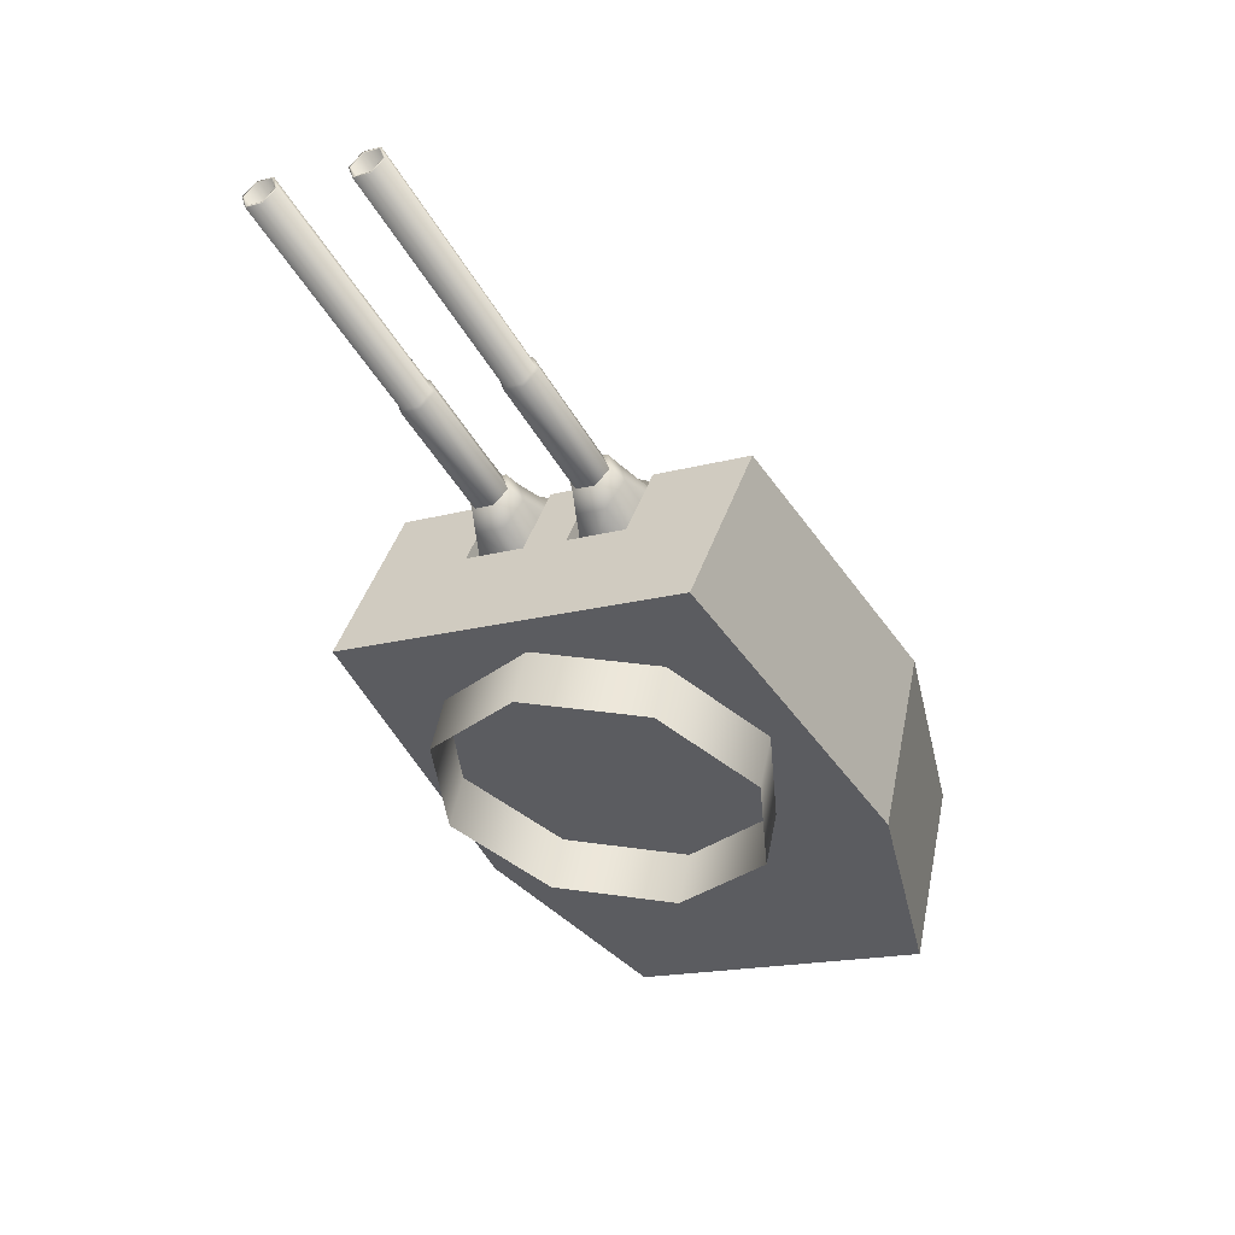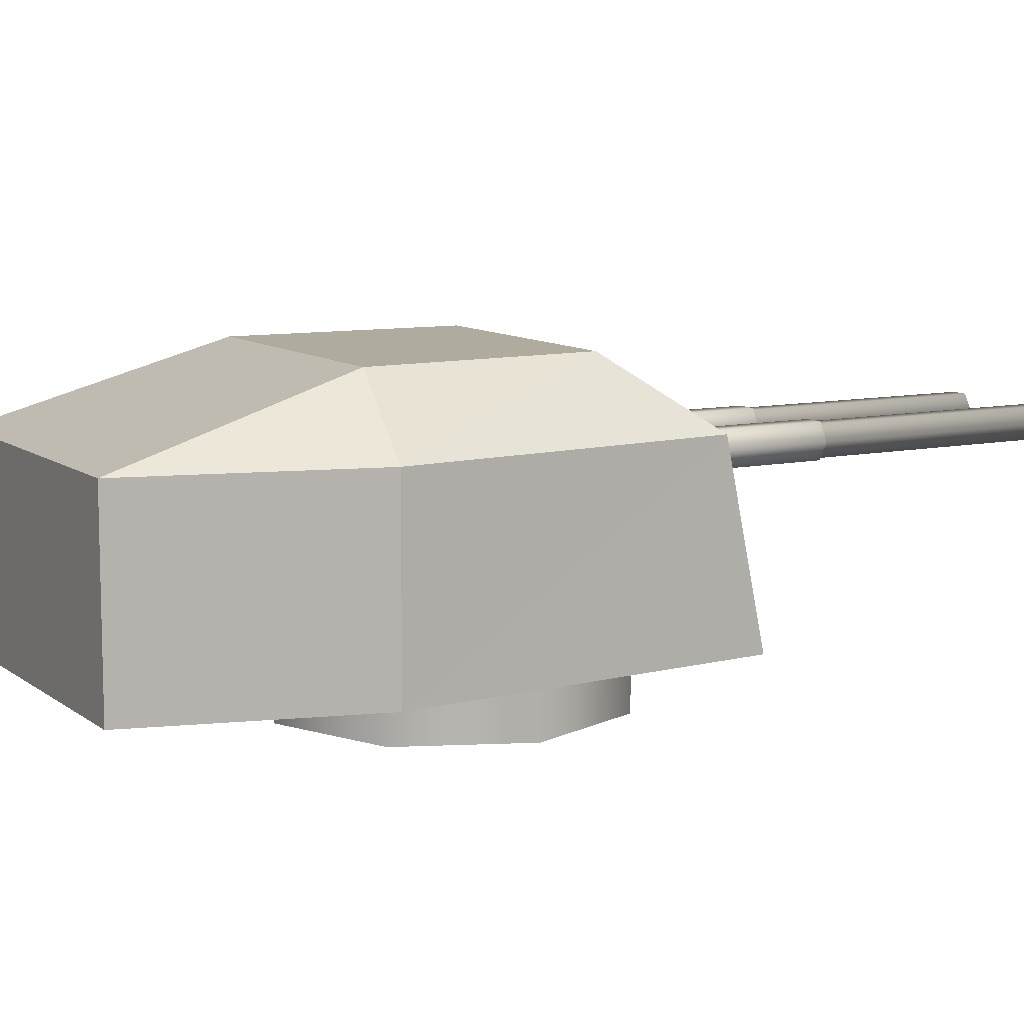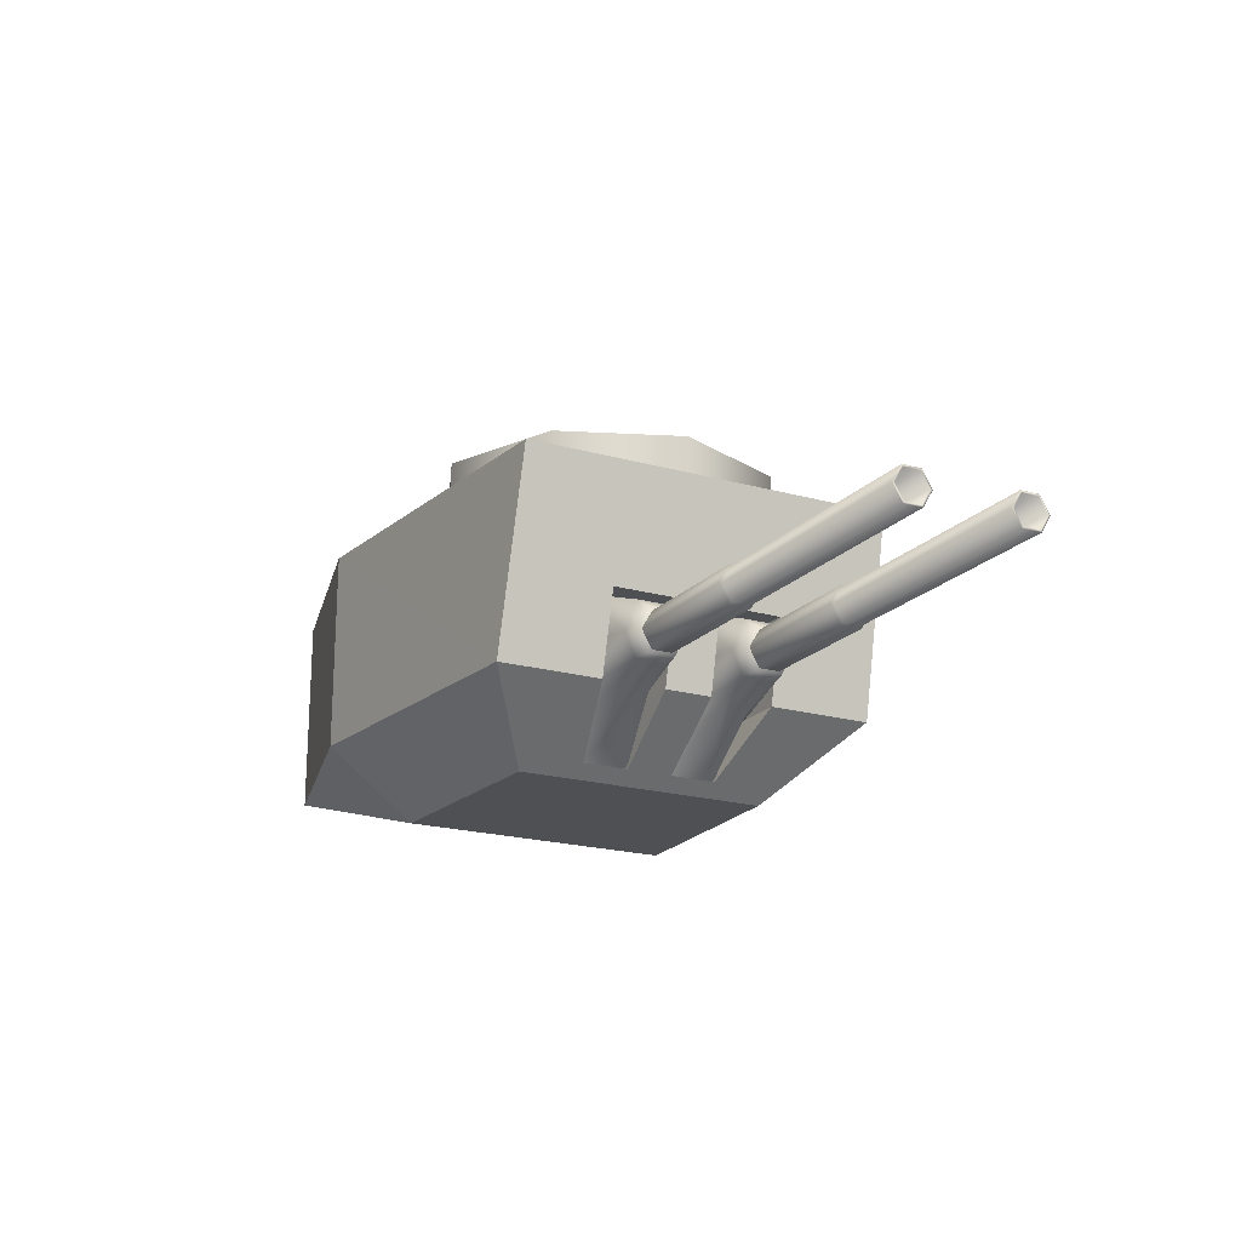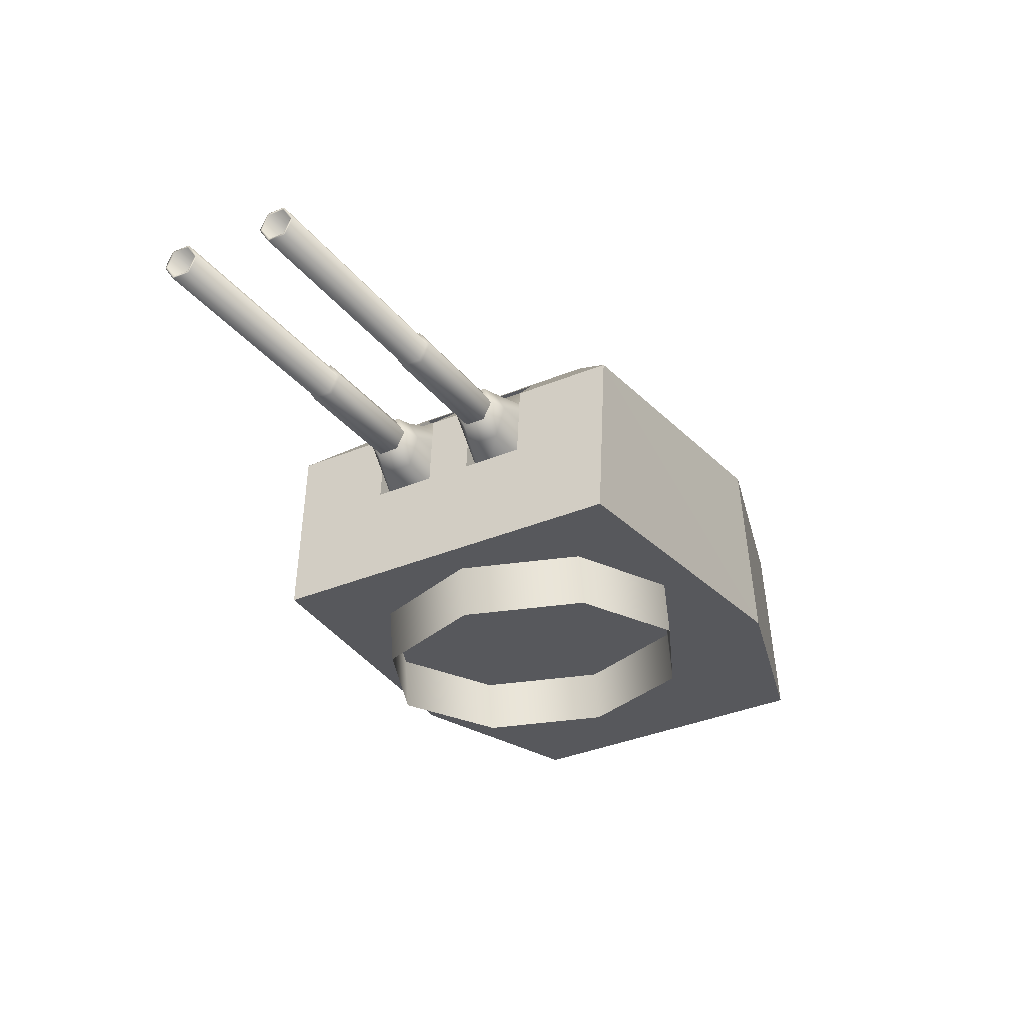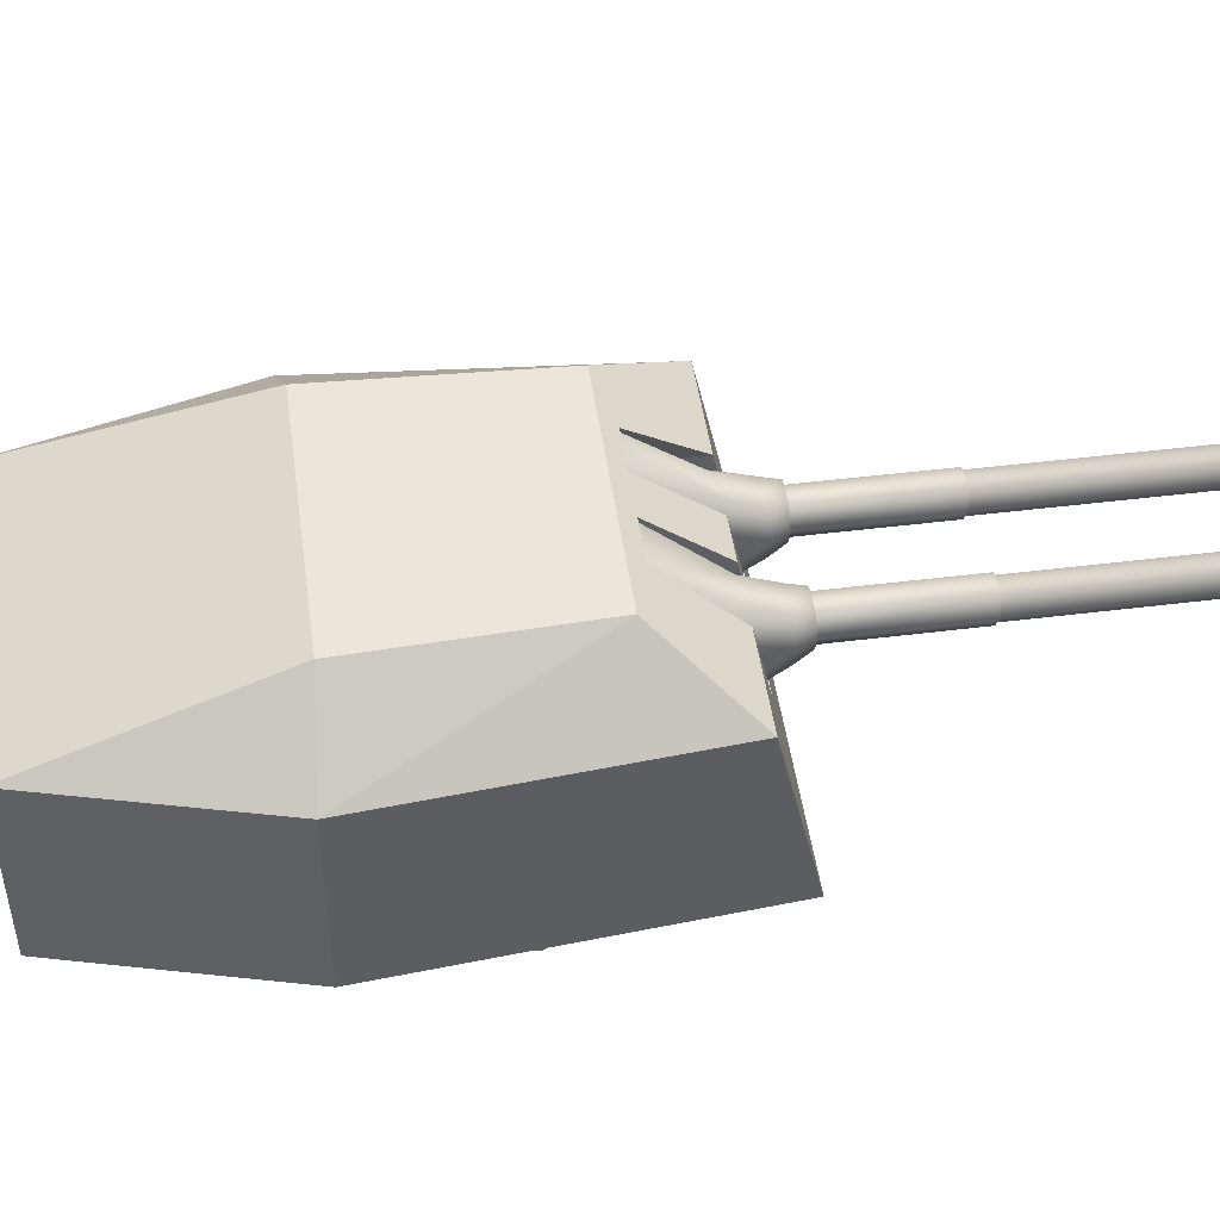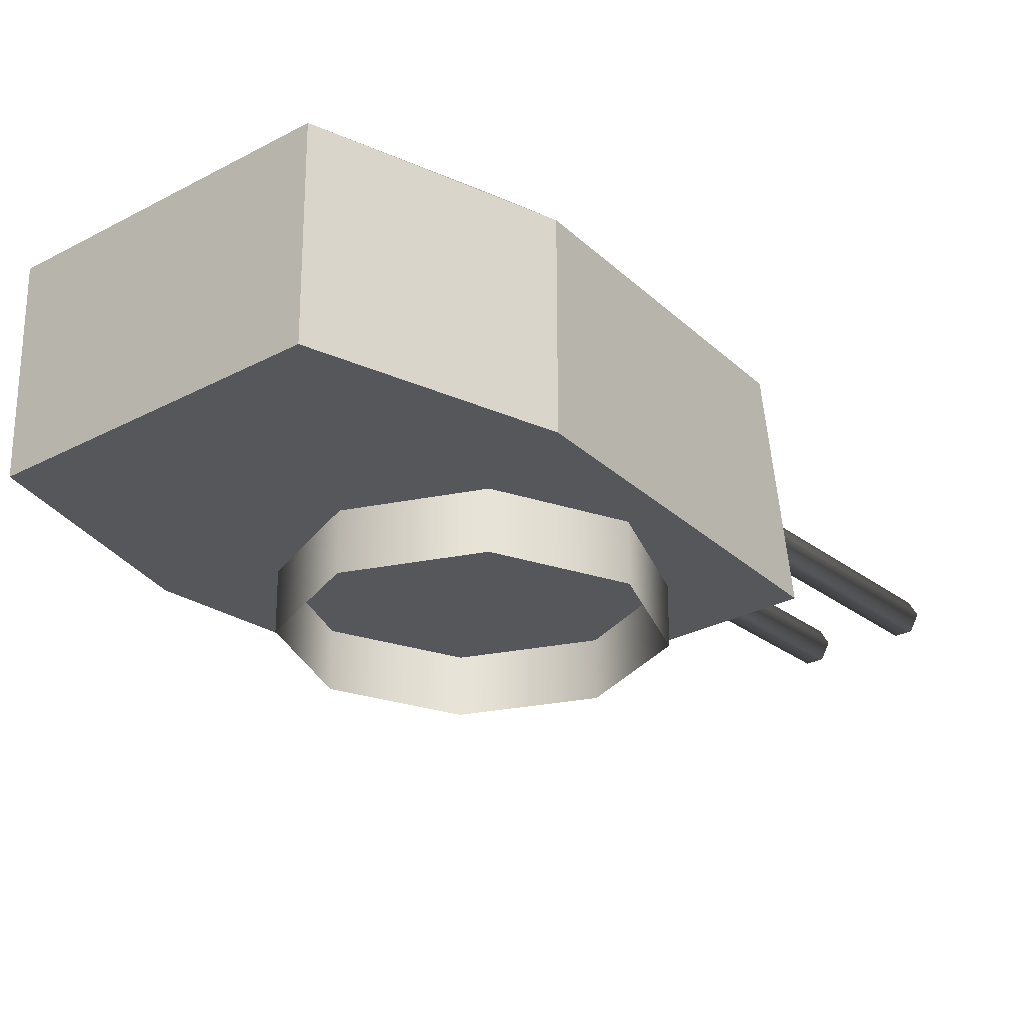
<metadata>
{"format":"obj","ext":"obj","renderer":"f3d","projection":"perspective","resolution":1024,"background":"white","views":[{"elev":52.8,"azim":11.4,"up":"+Z"},{"elev":9.7,"azim":-146.8,"up":"+Y"},{"elev":71.1,"azim":-179.6,"up":"+Z"},{"elev":60.7,"azim":-4.0,"up":"+Z"},{"elev":47.8,"azim":-125.7,"up":"+Y"},{"elev":-27.1,"azim":-167.6,"up":"+Y"}]}
</metadata>
<code>
o Gun_Z39_main_barrel_Circle.005
v 39.47 6.756 1.096
v 39.52 6.729 0.4928
v 39.26 6.606 1.382
v 39.45 6.299 0.6389
v 39.16 6.382 1.341
v 39.55 6.606 1.533
v 39.64 6.382 1.593
v 39.43 6.189 1.682
v 39.53 6.072 1.547
v 39.79 7.284 0.4021
v 40.04 6.299 0.9493
v 40.11 6.729 0.8044
v 39.97 5.869 1.094
v 39.26 6.072 1.404
v 39.38 5.869 0.785
v 39.7 6.756 1.217
v 40.22 7.284 0.6252
v 39.51 6.388 1.718
v 39.44 6.588 1.67
v 39.13 6.388 1.516
v 39.21 6.189 1.566
v 39.21 6.588 1.549
v 37.49 6.254 4.941
v 39.39 6.254 1.653
v 39.25 6.254 1.581
v 37.49 6.523 4.941
v 39.18 6.388 1.545
v 39.25 6.523 1.581
v 37.69 6.388 5.049
v 39.39 6.523 1.653
v 39.46 6.388 1.689
v 37.62 6.254 5.013
v 37.42 6.388 4.904
v 37.62 6.523 5.013
v 37.71 6.388 5.06
v 37.48 6.234 4.935
v 37.48 6.543 4.935
v 37.63 6.234 5.018
v 37.4 6.388 4.894
v 37.63 6.543 5.018
v 38.78 6.234 2.836
v 38.54 6.388 2.711
v 38.78 6.543 2.836
v 38.86 6.388 2.877
v 38.62 6.234 2.753
v 38.62 6.543 2.753
v 38.89 6.388 2.872
v 38.62 6.215 2.733
v 38.62 6.562 2.733
v 38.8 6.215 2.826
v 38.53 6.388 2.686
v 38.8 6.562 2.826
v 39.42 6.215 1.647
v 39.15 6.388 1.507
v 39.42 6.562 1.647
v 39.51 6.388 1.694
v 39.24 6.215 1.554
v 39.24 6.562 1.554
v 40.6 6.756 1.69
v 40.49 6.606 2.029
v 41.07 6.729 1.307
v 40.58 6.382 2.086
v 40.99 6.299 1.45
v 40.2 6.606 1.877
v 40.15 6.189 2.058
v 40.1 6.382 1.834
v 40.2 6.072 1.895
v 40.99 7.284 1.032
v 40.4 6.299 1.14
v 40.48 6.729 0.9959
v 40.47 6.072 2.039
v 40.33 5.869 1.283
v 40.91 5.869 1.593
v 40.37 6.756 1.568
v 40.57 7.284 0.8094
v 40.07 6.388 2.009
v 40.45 6.388 2.211
v 40.15 6.588 2.044
v 40.36 6.189 2.173
v 40.38 6.588 2.165
v 40.19 6.254 2.074
v 38.56 6.254 5.506
v 40.33 6.254 2.146
v 40.4 6.388 2.182
v 38.56 6.523 5.506
v 40.33 6.523 2.146
v 40.19 6.523 2.074
v 38.36 6.388 5.398
v 40.12 6.388 2.038
v 38.43 6.254 5.434
v 38.63 6.388 5.542
v 38.43 6.523 5.434
v 38.34 6.388 5.387
v 38.65 6.388 5.553
v 38.57 6.543 5.511
v 38.41 6.234 5.428
v 38.41 6.543 5.428
v 39.56 6.234 3.246
v 38.57 6.234 5.511
v 39.8 6.388 3.37
v 39.56 6.543 3.246
v 39.48 6.388 3.204
v 39.72 6.234 3.329
v 39.72 6.543 3.329
v 39.47 6.388 3.179
v 39.74 6.215 3.319
v 39.74 6.562 3.319
v 39.83 6.388 3.366
v 39.56 6.562 3.226
v 40.18 6.215 2.047
v 39.56 6.215 3.226
v 40.45 6.388 2.187
v 40.18 6.562 2.047
v 40.09 6.388 2.001
v 40.36 6.215 2.141
v 40.36 6.562 2.141
v 38.38 6.722 0.566
v 39.59 4.837 -2.311
v 38.22 4.837 0.9503
v 41.11 6.722 -3.966
v 42.48 4.837 -3.247
v 41.11 4.837 -3.966
v 40.15 7.27 0.6931
v 40.09 6.722 0.7962
v 39.82 6.722 1.32
v 41.47 4.837 -1.323
v 39.59 6.722 -2.311
v 40.26 7.386 -1.855
v 39.35 7.386 0.09753
v 42.48 6.722 -3.247
v 41.42 7.386 -1.244
v 39.27 6.722 1.033
v 39.35 7.386 0.09753
v 38.38 6.722 0.566
v 38.22 4.837 0.9503
v 39.09 4.837 1.41
v 40.02 6.722 1.427
v 40.23 7.386 0.5595
v 39.82 6.722 1.32
v 39.63 4.837 1.692
v 39.83 4.837 1.796
v 39.74 5.929 1.477
v 39.09 4.837 1.41
v 39.63 4.837 1.692
v 39.87 7.386 0.3713
v 39.76 7.27 0.4876
v 39.55 6.722 0.5092
v 39.8 7.27 0.4256
v 39.95 5.929 1.063
v 39.27 6.722 1.033
v 39.41 5.929 0.7784
v 39.2 5.929 1.192
v 40.19 7.27 0.6311
v 43.34 4.837 -0.3352
v 41.66 6.722 2.288
v 41.44 4.837 2.642
v 43.85 6.722 -2.528
v 43.85 4.837 -2.528
v 40.5 6.722 1.01
v 40.55 7.27 0.8998
v 40.22 6.722 1.534
v 43.34 6.722 -0.3352
v 42.59 7.386 -0.6324
v 41.5 7.386 1.227
v 41.5 7.386 1.227
v 40.77 6.722 1.821
v 41.66 6.722 2.288
v 40.42 7.386 0.6621
v 41.44 4.837 2.642
v 40.56 4.837 2.182
v 40.62 7.386 0.7647
v 40.22 6.722 1.534
v 40.02 4.837 1.9
v 40.56 4.837 2.182
v 40.14 5.929 1.688
v 40.02 4.837 1.9
v 40.98 7.386 0.9529
v 40.94 7.27 1.105
v 41.04 6.722 1.297
v 40.77 6.722 1.821
v 40.36 5.929 1.274
v 40.9 5.929 1.559
v 40.68 5.929 1.973
v 40.58 7.27 0.8378
v 40.97 7.27 1.043
v 39.83 4.837 1.796
v 39.87 7.386 0.3713
v 40.42 7.386 0.6621
v 40.23 7.386 0.5595
v 40.98 7.386 0.9529
v 40.62 7.386 0.7647
v 39.34 4.864 -0.7537
v 39.22 4.291 0.4809
v 39.22 4.864 0.4809
v 41.52 4.864 -1.434
v 40.29 4.291 -1.547
v 40.29 4.864 -1.547
v 40.02 4.291 1.434
v 40.02 4.864 1.434
v 39.34 4.291 -0.7537
v 41.25 4.291 1.547
v 42.2 4.864 0.7536
v 41.25 4.864 1.547
v 42.32 4.291 -0.4809
v 42.32 4.864 -0.4809
v 42.2 4.291 0.7536
v 41.52 4.291 -1.434
f 117 118 119
f 120 121 122
f 123 124 125
f 122 126 118
f 126 119 118
f 127 122 118
f 120 127 128
f 127 129 128
f 130 128 131
f 132 133 134
f 129 131 128
f 132 135 136
f 137 138 139
f 137 140 141
f 142 143 144
f 123 145 146
f 146 147 148
f 125 149 142
f 150 151 147
f 142 151 152
f 146 153 123
f 124 148 147
f 154 155 156
f 121 157 158
f 159 160 161
f 126 158 154
f 156 126 154
f 158 162 154
f 157 163 162
f 162 164 155
f 130 163 157
f 165 166 167
f 164 131 168
f 169 166 170
f 171 137 172
f 173 137 141
f 174 175 176
f 177 160 178
f 178 179 180
f 181 161 175
f 180 182 183
f 182 175 183
f 184 178 160
f 185 184 159
f 117 127 118
f 120 130 121
f 123 153 124
f 122 121 126
f 126 186 119
f 127 120 122
f 127 117 129
f 130 120 128
f 132 187 133
f 129 168 131
f 132 134 135
f 137 188 138
f 137 139 140
f 142 152 143
f 123 189 145
f 146 150 147
f 125 124 149
f 150 152 151
f 142 149 151
f 146 148 153
f 147 151 124
f 151 149 124
f 124 153 148
f 154 162 155
f 121 130 157
f 159 184 160
f 126 121 158
f 156 186 126
f 158 157 162
f 162 163 164
f 130 131 163
f 165 190 166
f 164 163 131
f 169 167 166
f 171 188 137
f 173 172 137
f 174 183 175
f 177 191 160
f 178 185 179
f 181 159 161
f 180 179 182
f 182 181 175
f 184 185 178
f 181 182 159
f 182 179 159
f 179 185 159
f 1 2 3
f 2 4 5
f 6 1 3
f 7 8 9
f 10 2 1
f 11 12 7
f 13 14 15
f 12 16 6
f 4 15 5
f 10 16 17
f 16 12 17
f 13 7 9
f 6 18 7
f 7 13 11
f 5 15 14
f 5 3 2
f 7 12 6
f 19 20 18
f 18 21 8
f 14 8 21
f 3 20 22
f 6 22 19
f 5 21 20
f 23 24 25
f 26 27 28
f 29 30 31
f 32 31 24
f 33 25 27
f 34 28 30
f 32 35 29
f 33 36 23
f 34 37 26
f 23 38 32
f 26 39 33
f 29 40 34
f 36 41 38
f 37 42 39
f 35 43 40
f 38 44 35
f 39 45 36
f 40 46 37
f 41 47 44
f 42 48 45
f 43 49 46
f 41 48 50
f 46 51 42
f 44 52 43
f 48 53 50
f 49 54 51
f 47 55 52
f 50 56 47
f 51 57 48
f 52 58 49
f 59 60 61
f 61 62 63
f 59 64 60
f 65 66 67
f 68 59 61
f 69 66 70
f 71 72 73
f 70 64 74
f 63 62 73
f 74 68 75
f 74 75 70
f 72 67 66
f 76 64 66
f 66 69 72
f 62 71 73
f 62 61 60
f 66 64 70
f 77 78 76
f 79 76 65
f 71 65 67
f 60 77 62
f 64 80 60
f 62 79 71
f 81 82 83
f 84 85 86
f 87 88 89
f 89 90 81
f 83 91 84
f 86 92 87
f 93 90 88
f 82 94 91
f 95 92 85
f 96 82 90
f 94 85 91
f 97 88 92
f 98 99 96
f 100 95 94
f 101 93 97
f 102 96 93
f 103 94 99
f 104 97 95
f 105 98 102
f 106 100 103
f 107 101 104
f 98 106 103
f 108 104 100
f 109 102 101
f 110 106 111
f 112 107 108
f 113 105 109
f 114 111 105
f 115 108 106
f 116 109 107
f 6 16 1
f 7 18 8
f 13 9 14
f 10 1 16
f 6 19 18
f 19 22 20
f 18 20 21
f 14 9 8
f 3 5 20
f 6 3 22
f 5 14 21
f 23 32 24
f 26 33 27
f 29 34 30
f 32 29 31
f 33 23 25
f 34 26 28
f 32 38 35
f 33 39 36
f 34 40 37
f 23 36 38
f 26 37 39
f 29 35 40
f 36 45 41
f 37 46 42
f 35 44 43
f 38 41 44
f 39 42 45
f 40 43 46
f 41 50 47
f 42 51 48
f 43 52 49
f 41 45 48
f 46 49 51
f 44 47 52
f 48 57 53
f 49 58 54
f 47 56 55
f 50 53 56
f 51 54 57
f 52 55 58
f 59 74 64
f 65 76 66
f 71 67 72
f 74 59 68
f 76 78 64
f 77 80 78
f 79 77 76
f 71 79 65
f 60 80 77
f 64 78 80
f 62 77 79
f 81 90 82
f 84 91 85
f 87 92 88
f 89 88 90
f 83 82 91
f 86 85 92
f 93 96 90
f 82 99 94
f 95 97 92
f 96 99 82
f 94 95 85
f 97 93 88
f 98 103 99
f 100 104 95
f 101 102 93
f 102 98 96
f 103 100 94
f 104 101 97
f 105 111 98
f 106 108 100
f 107 109 101
f 98 111 106
f 108 107 104
f 109 105 102
f 110 115 106
f 112 116 107
f 113 114 105
f 114 110 111
f 115 112 108
f 116 113 109
f 192 193 194
f 195 196 197
f 194 198 199
f 197 200 192
f 201 202 203
f 204 195 205
f 198 203 199
f 206 205 202
f 192 200 193
f 195 207 196
f 194 193 198
f 197 196 200
f 201 206 202
f 204 207 195
f 198 201 203
f 206 204 205

</code>
